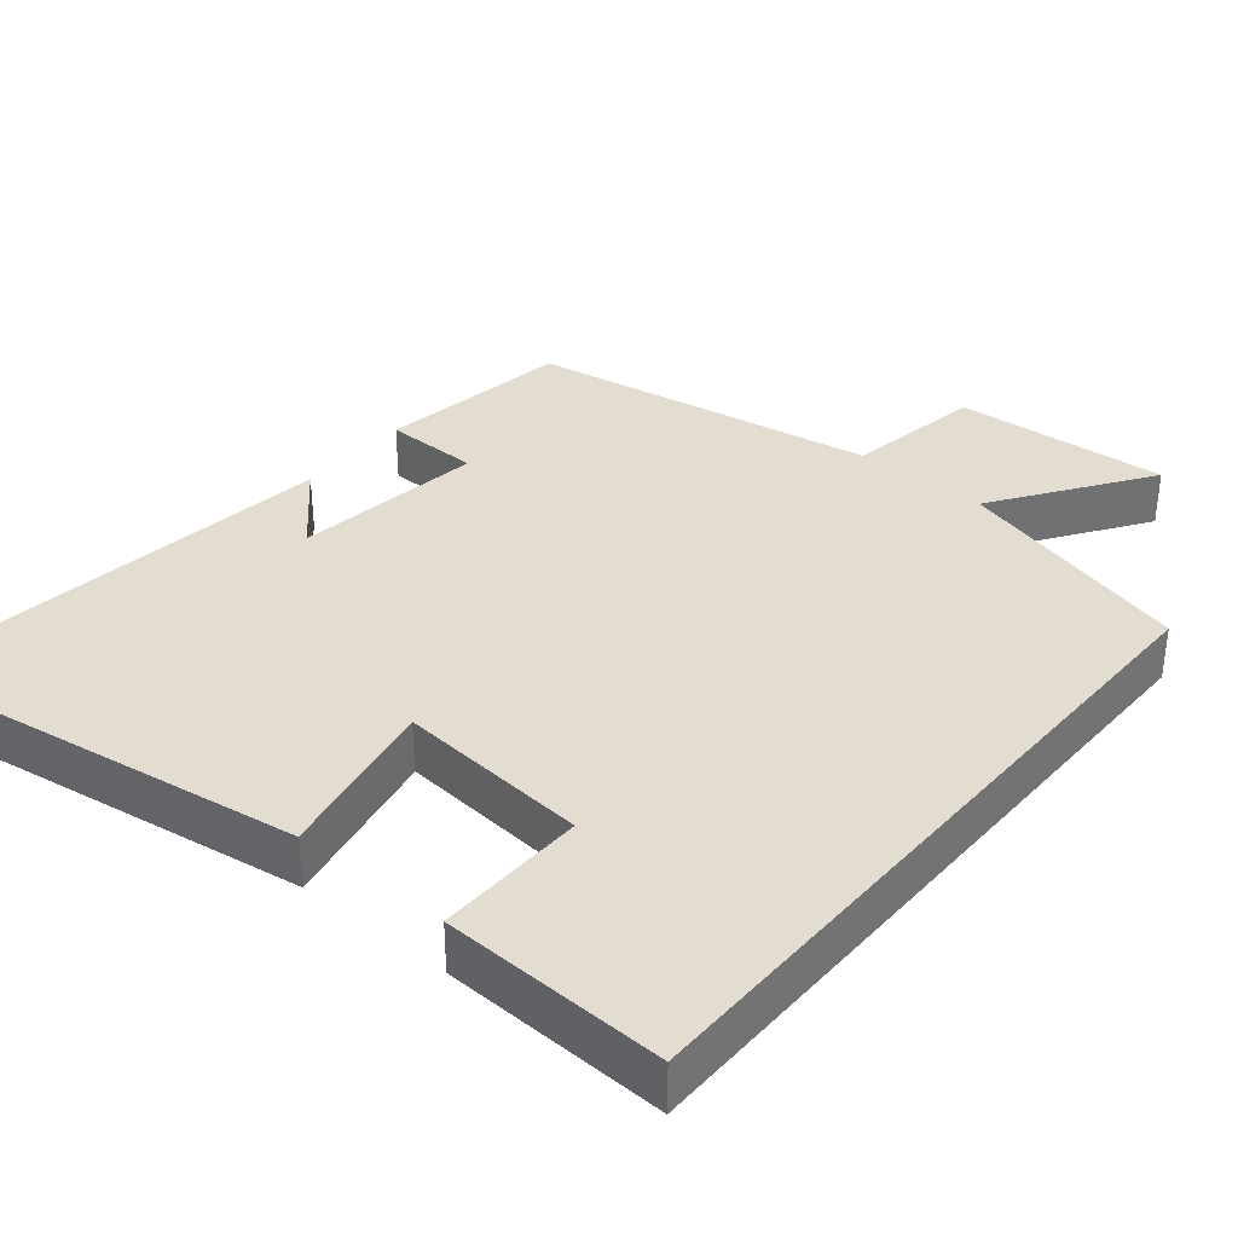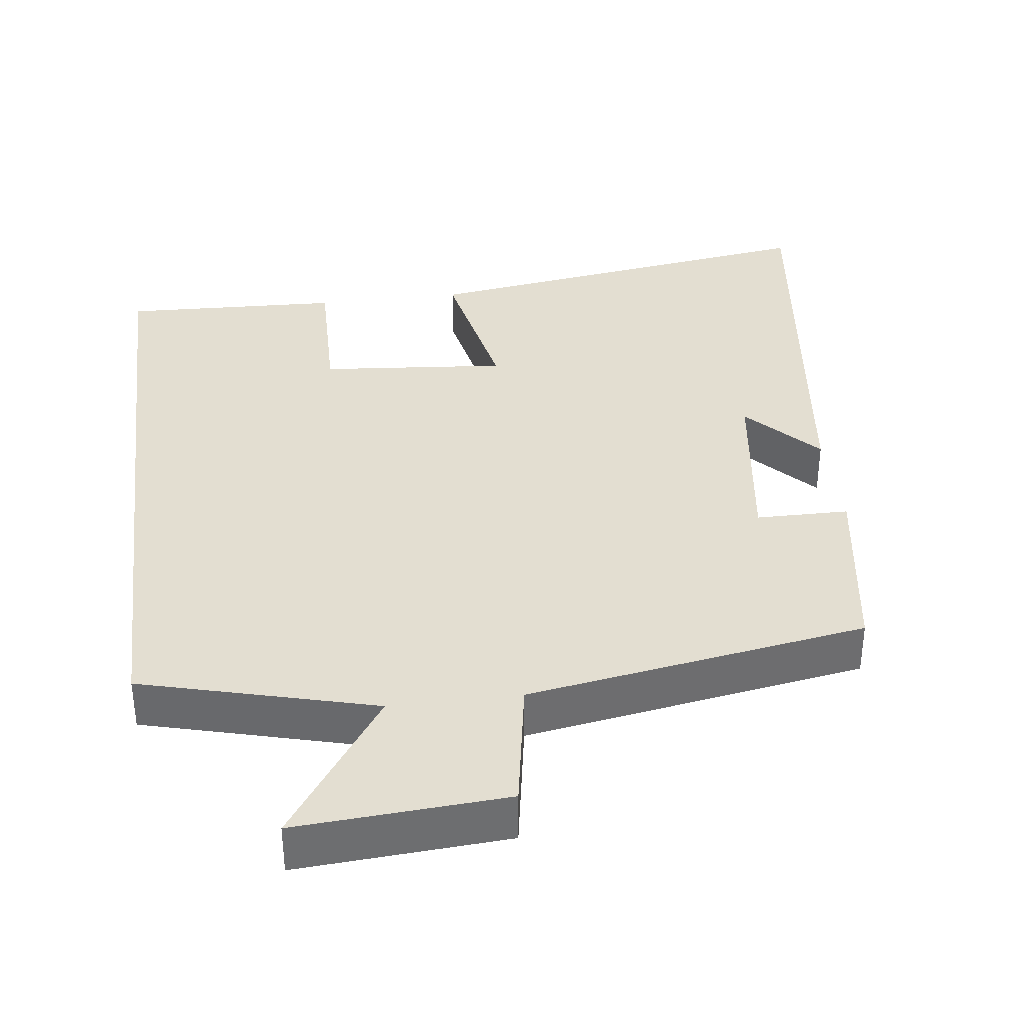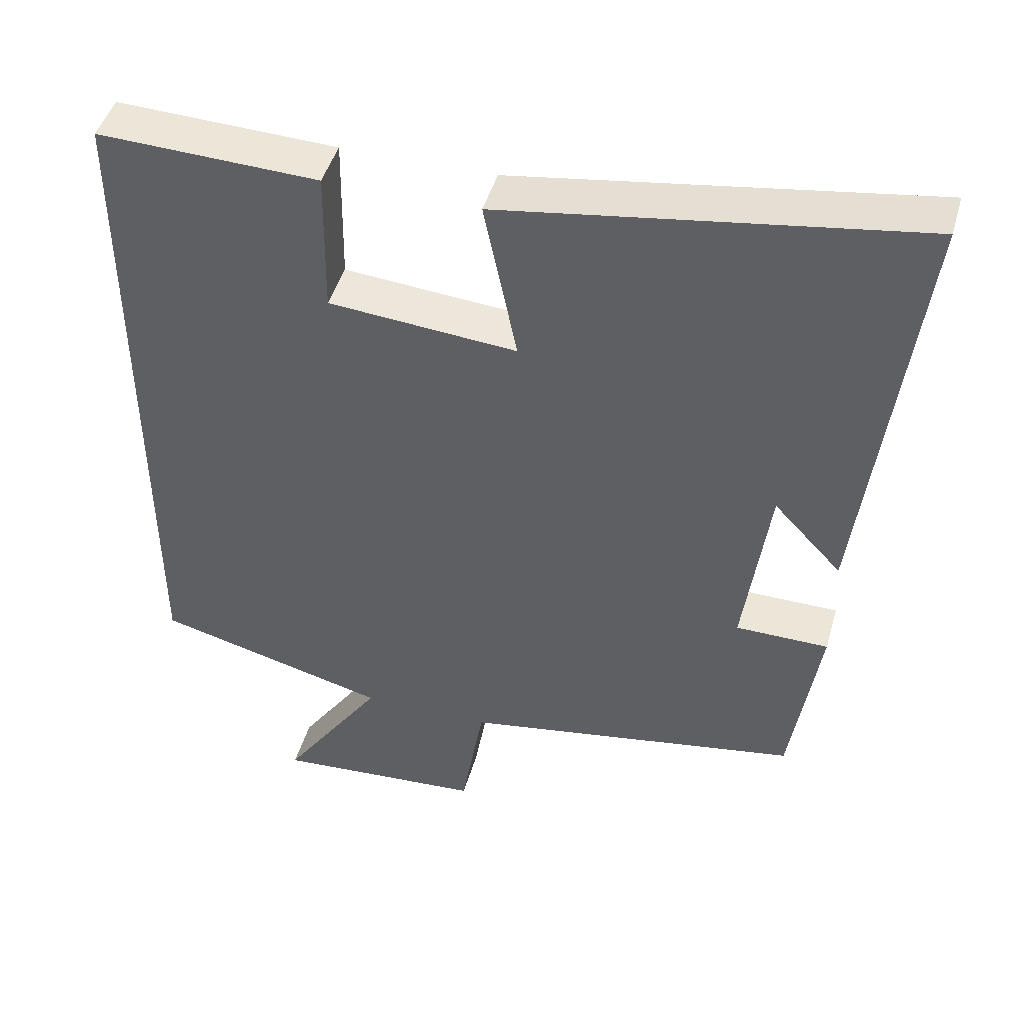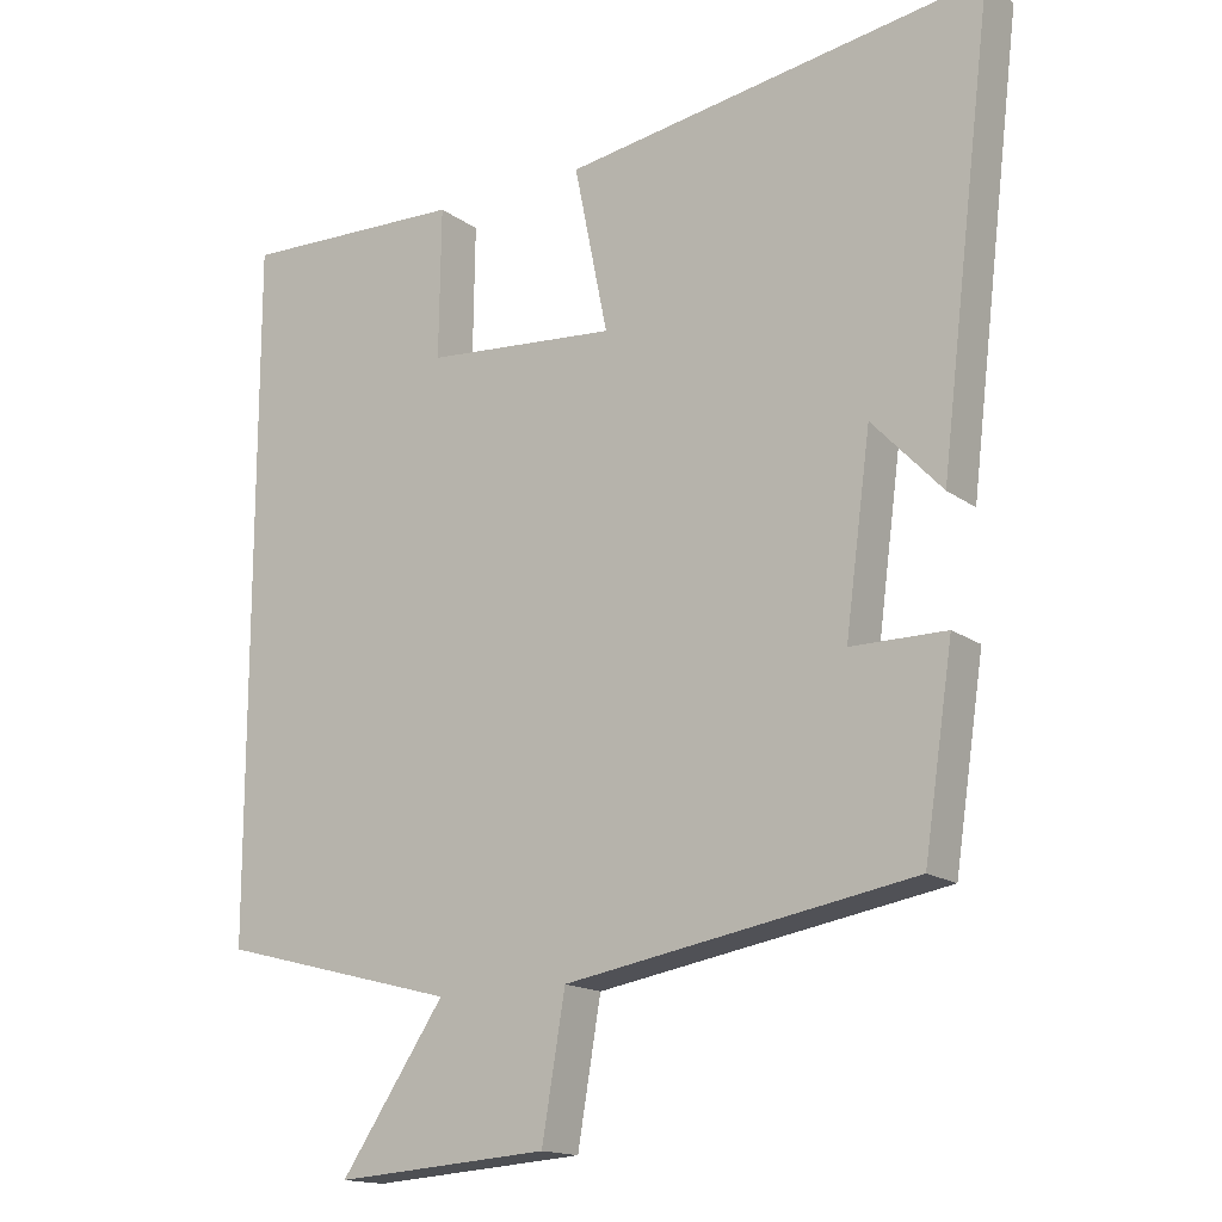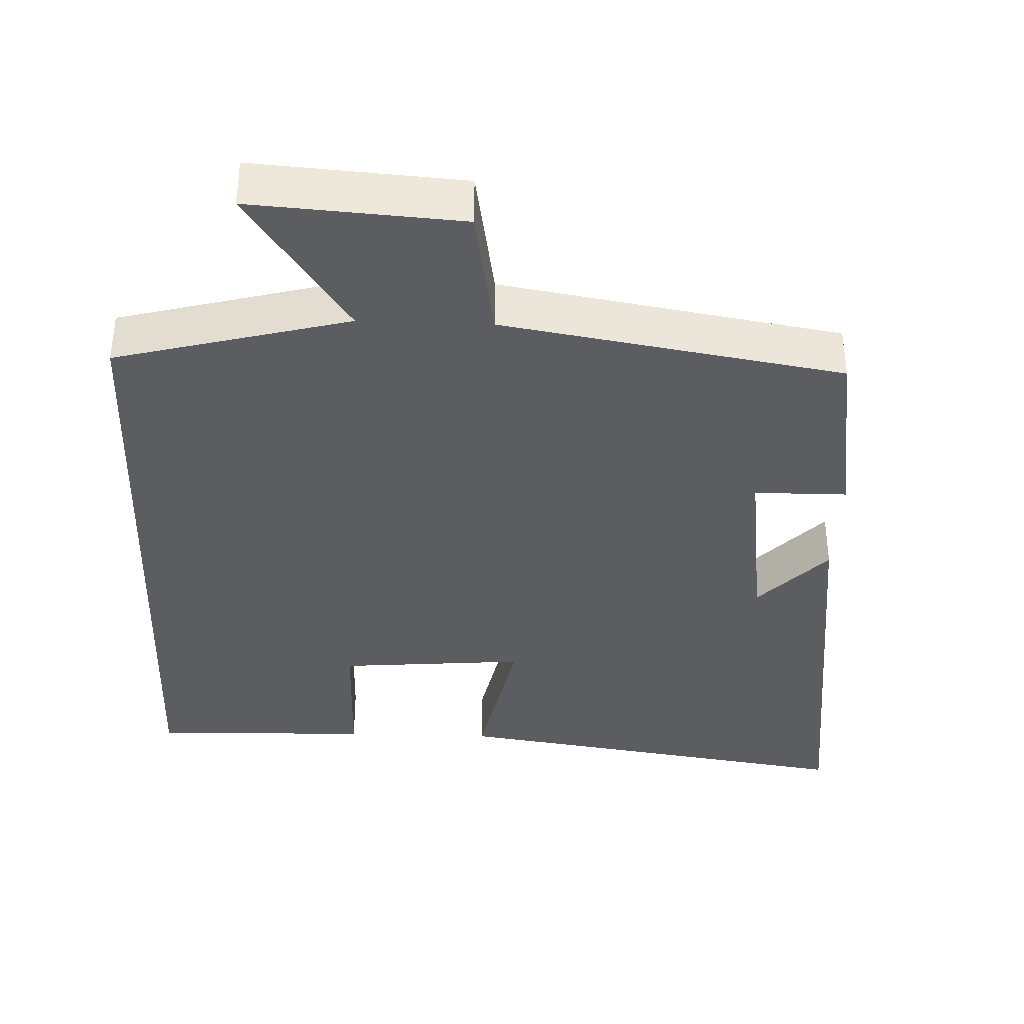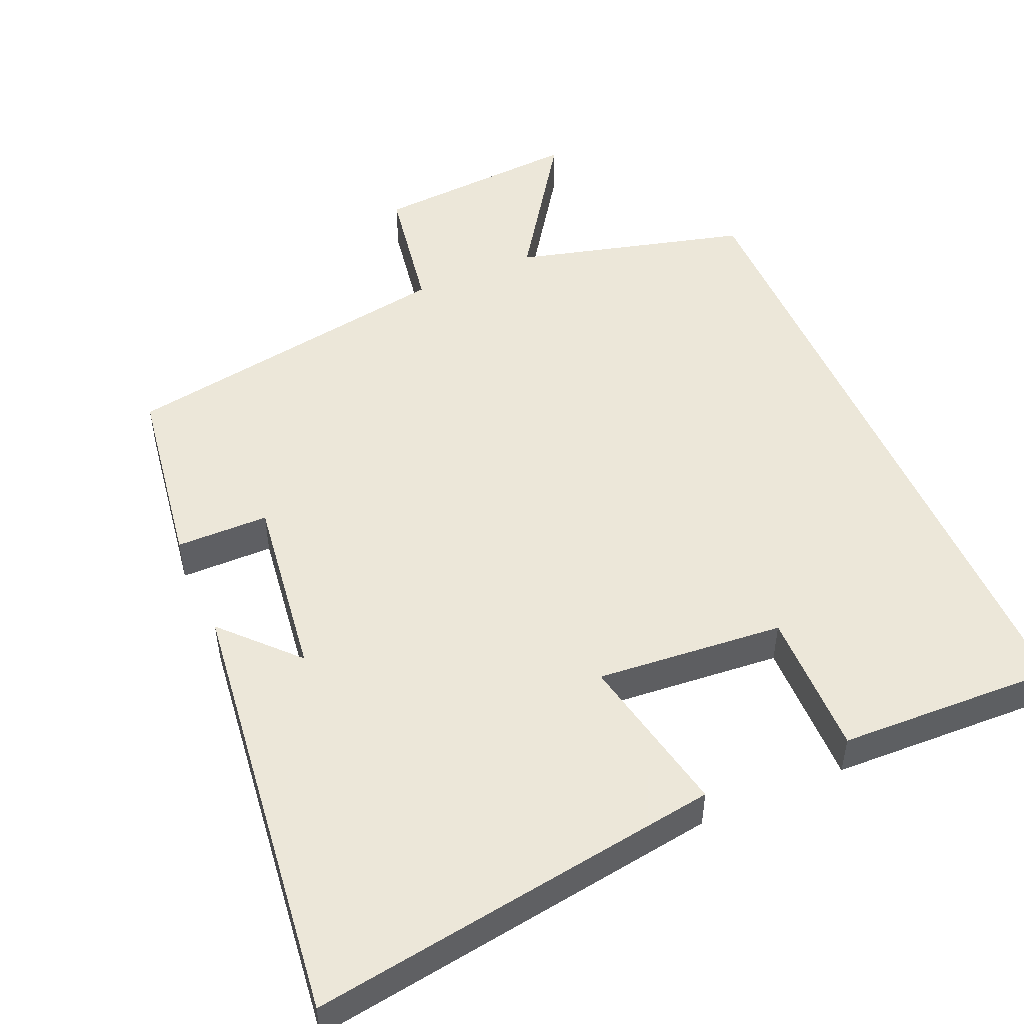
<metadata>
{"format":"obj","ext":"obj","renderer":"f3d","projection":"perspective","resolution":1024,"background":"white","views":[{"elev":35.1,"azim":39.8,"up":"+Y"},{"elev":36.2,"azim":172.9,"up":"+Y"},{"elev":46.0,"azim":-164.3,"up":"+Z"},{"elev":-15.9,"azim":-145.3,"up":"+Z"},{"elev":-37.2,"azim":177.8,"up":"+Y"},{"elev":50.2,"azim":-23.5,"up":"+Y"}]}
</metadata>
<code>
v -0.461 0.07 -0.422
v -0.5 0.07 -0.164
v -0.373 0.07 -0.163
v -0.407 0.07 0.091
v -0.5 0.07 -0.008
v -0.572 0.07 0.585
v -0.008 0.07 0.5
v -0.053 0.07 0.278
v 0.203 0.07 0.3
v 0.2 0.07 0.5
v 0.5 0.07 0.511
v 0.5 0.07 -0.416
v 0.181 0.07 -0.5
v 0.32 0.07 -0.704
v 0.034 0.07 -0.684
v 0.003 0.07 -0.5
v -0.461 0 -0.422
v -0.5 0 -0.164
v -0.373 0 -0.163
v -0.407 0 0.091
v -0.5 0 -0.008
v -0.572 0 0.585
v -0.008 0 0.5
v -0.053 0 0.278
v 0.203 0 0.3
v 0.2 0 0.5
v 0.5 0 0.511
v 0.5 0 -0.416
v 0.181 0 -0.5
v 0.32 0 -0.704
v 0.034 0 -0.684
v 0.003 0 -0.5
f 13 14 15 16
f 1 2 3
f 16 1 3
f 13 16 3
f 12 13 3 4
f 9 10 11 12
f 8 9 12 4
f 7 8 4
f 6 7 4
f 4 5 6
f 32 31 30 29
f 19 18 17
f 19 17 32
f 19 32 29
f 20 19 29 28
f 28 27 26 25
f 20 28 25 24
f 20 24 23
f 20 23 22
f 22 21 20
f 1 17 18 2
f 2 18 19 3
f 3 19 20 4
f 4 20 21 5
f 5 21 22 6
f 6 22 23 7
f 7 23 24 8
f 8 24 25 9
f 9 25 26 10
f 10 26 27 11
f 11 27 28 12
f 12 28 29 13
f 13 29 30 14
f 14 30 31 15
f 15 31 32 16
f 16 32 17 1

</code>
